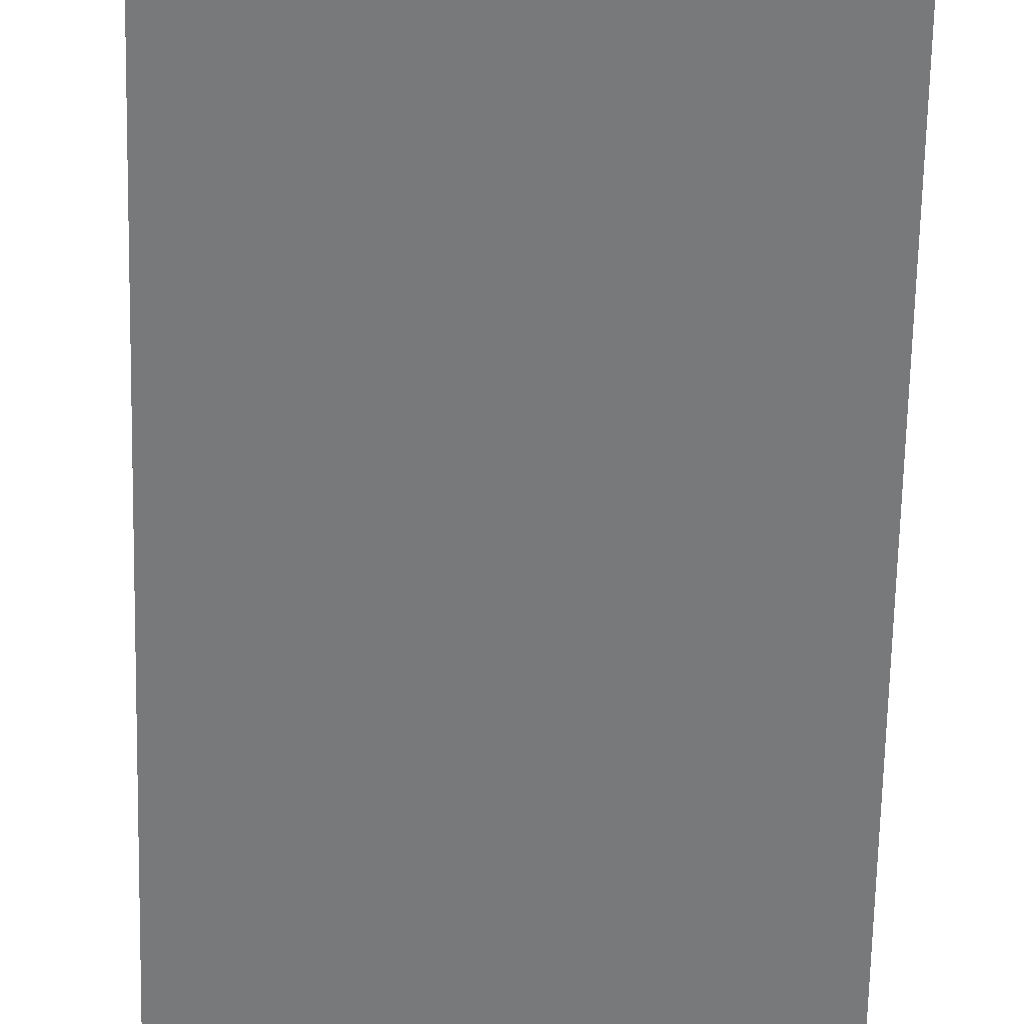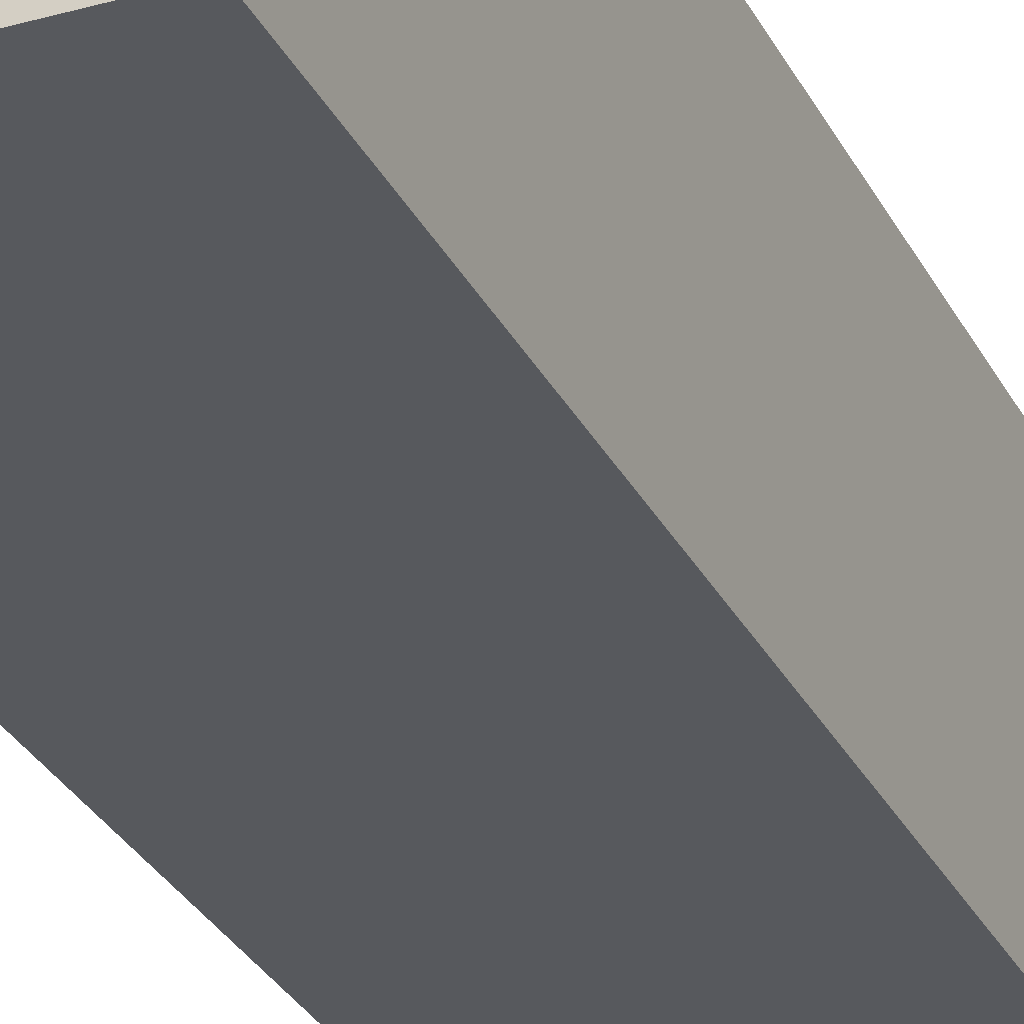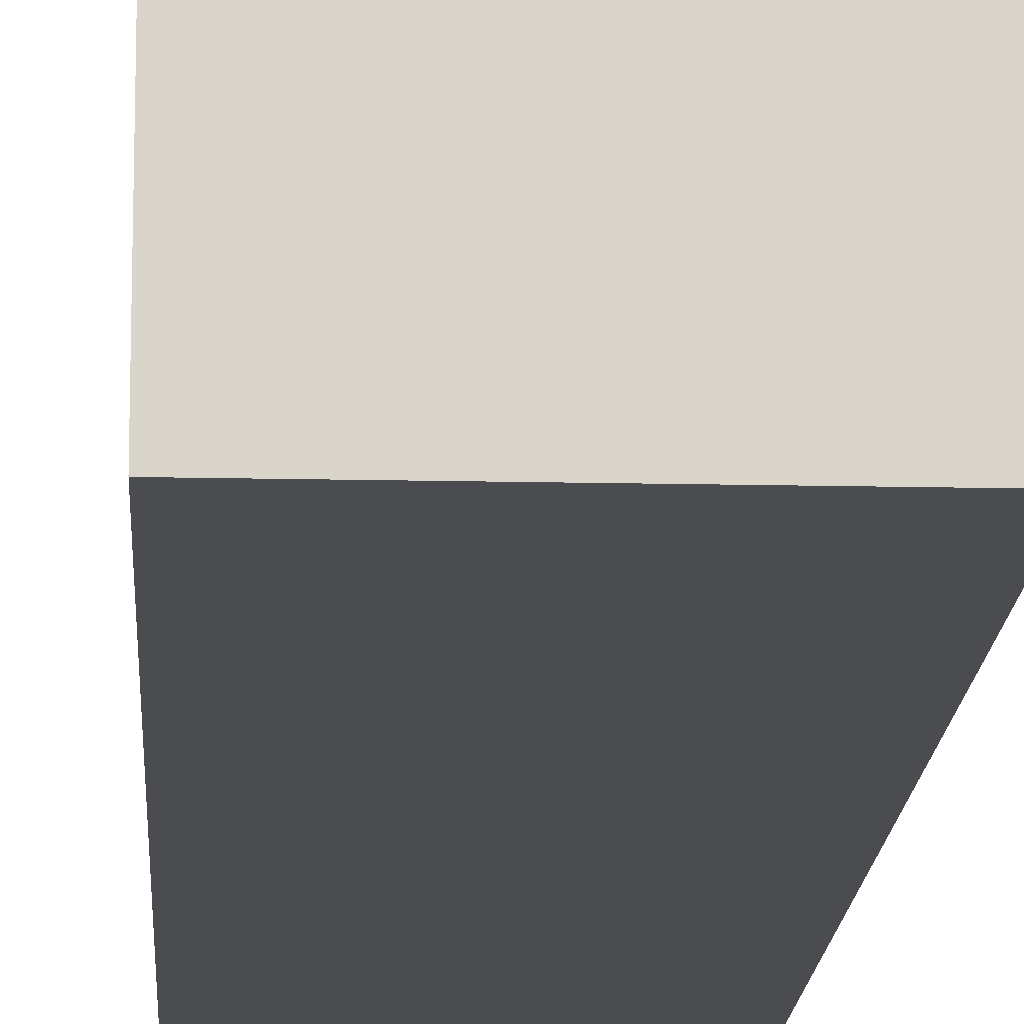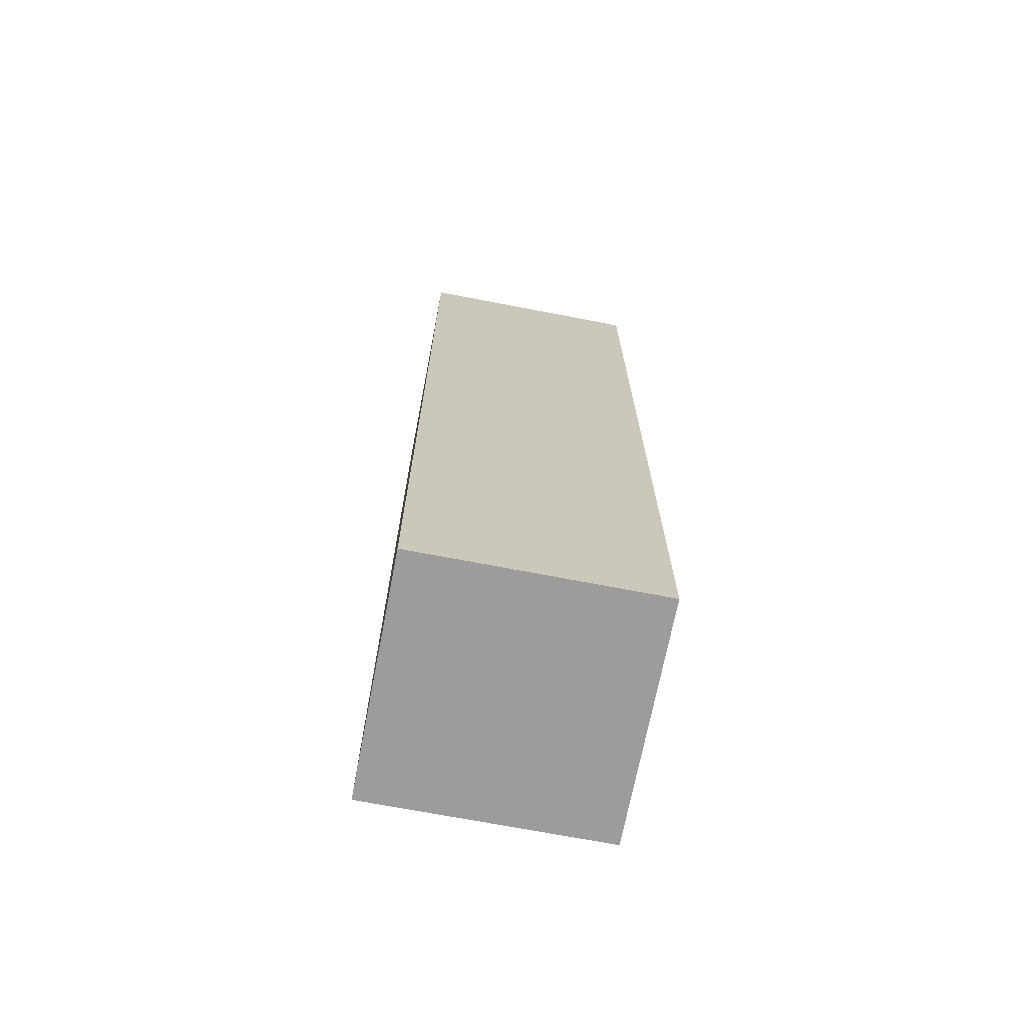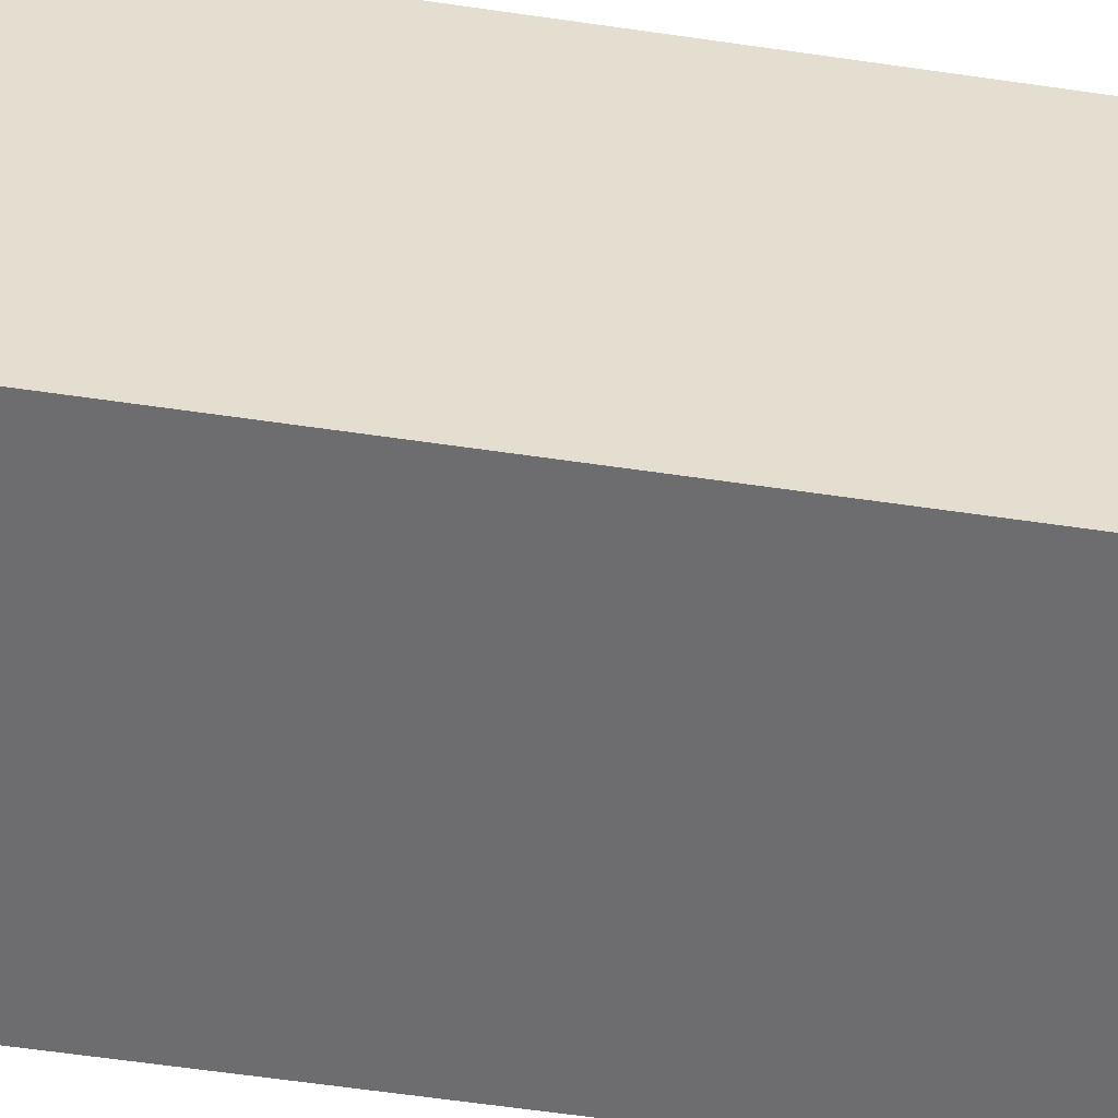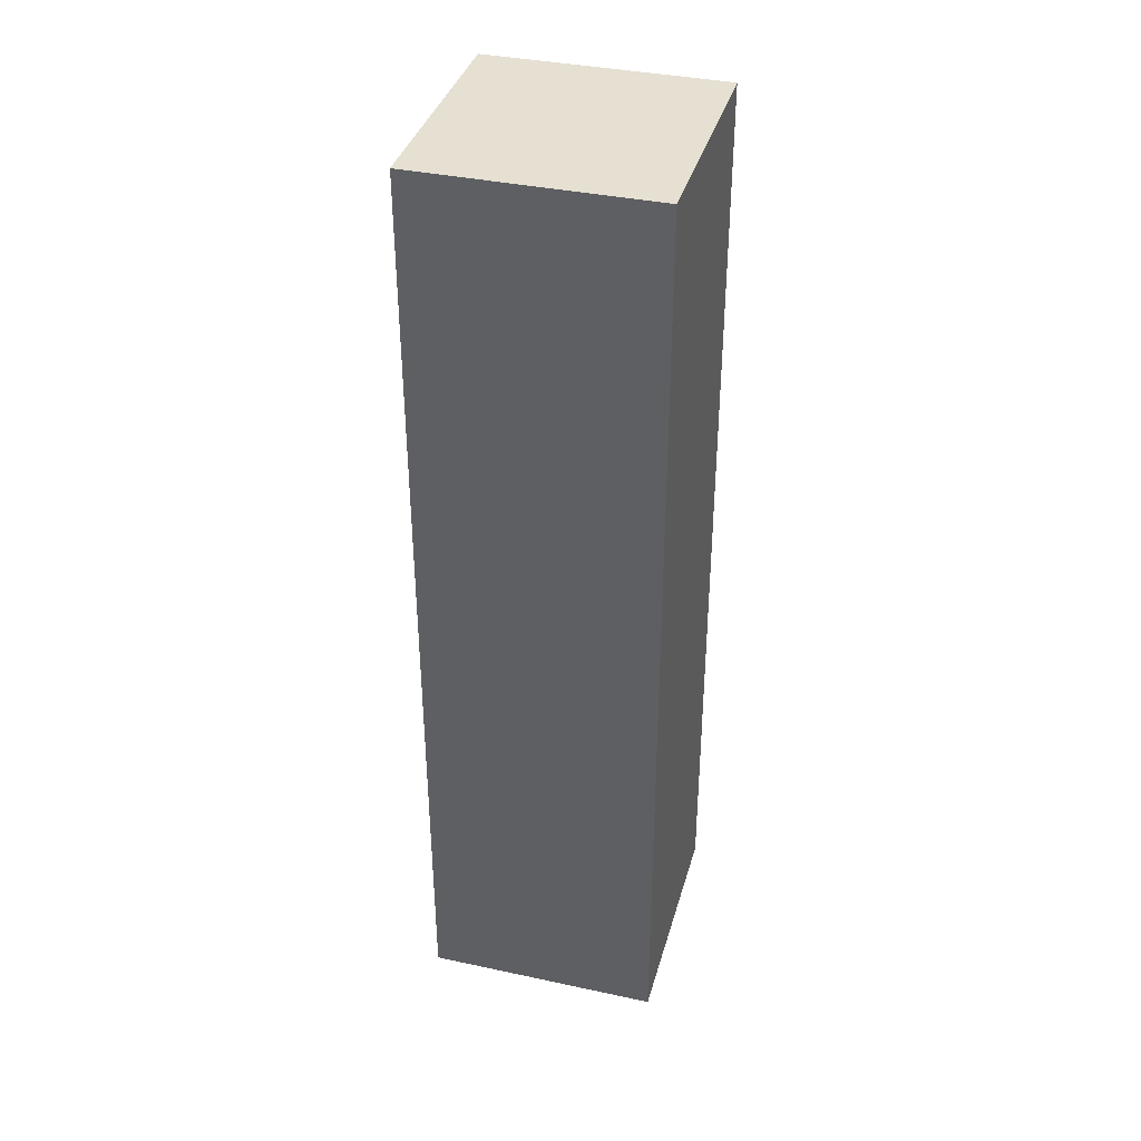
<metadata>
{"format":"obj","ext":"obj","renderer":"f3d","projection":"perspective","resolution":1024,"background":"white","views":[{"elev":-57.7,"azim":178.8,"up":"+Z"},{"elev":-29.5,"azim":22.6,"up":"+Z"},{"elev":-14.9,"azim":177.2,"up":"+Z"},{"elev":-70.2,"azim":-10.9,"up":"+Y"},{"elev":-54.1,"azim":80.9,"up":"+Z"},{"elev":37.7,"azim":-74.7,"up":"+Y"}]}
</metadata>
<code>
v 0.625 0 0.375
v 0.375 0 0.375
v 0.375 1 0.375
v 0.625 1 0.375
v 0.625 1 0.625
v 0.625 0 0.625
v 0.375 1 0.625
v 0.375 0 0.625
g cep_rpg_blacksmith_smith_ironlamppost
f 1 2 3 4
f 1 4 5 6
f 5 7 8 6
f 3 2 8 7
f 2 1 6 8
f 4 3 7 5

</code>
